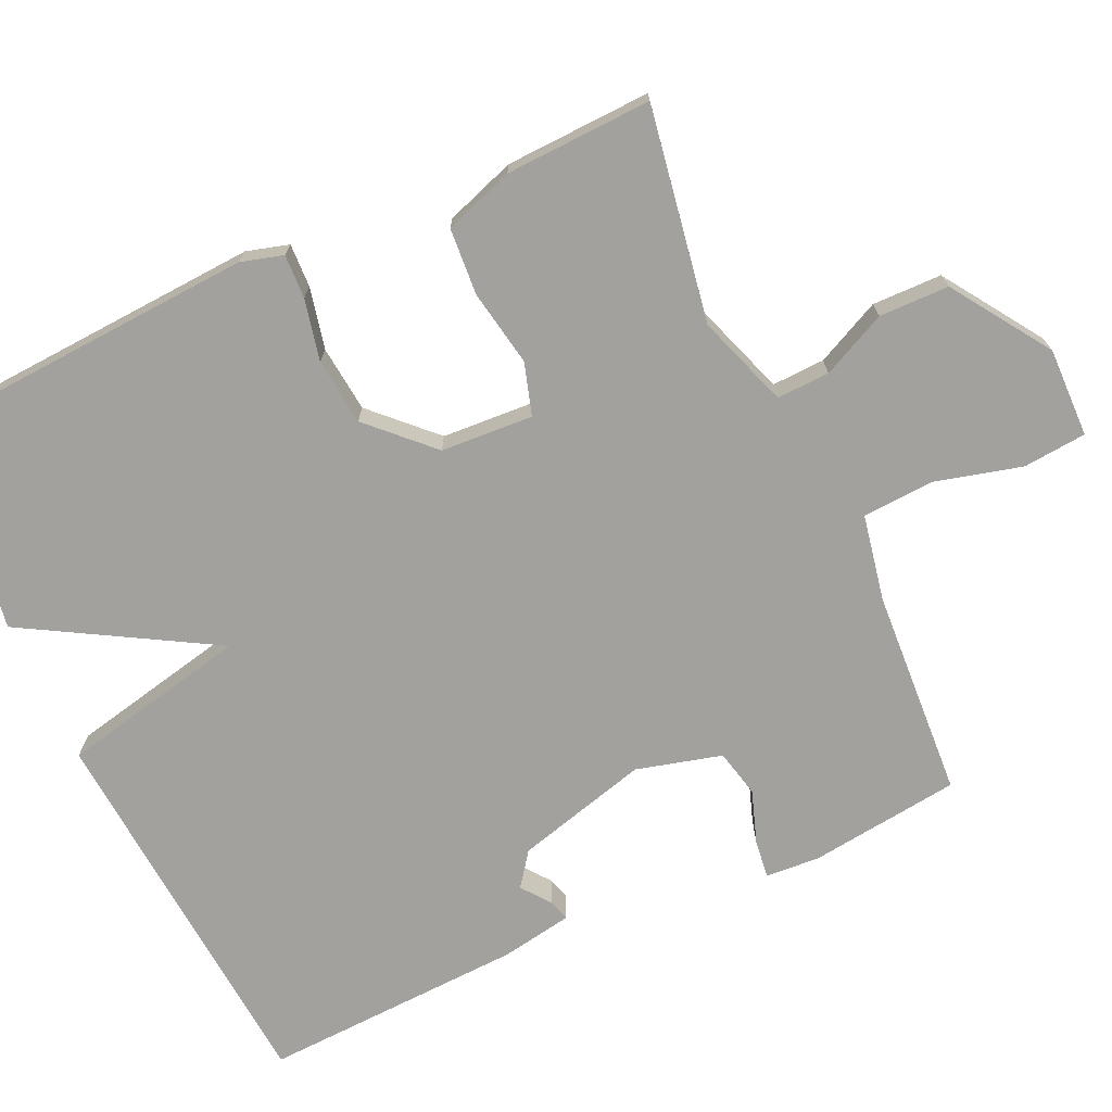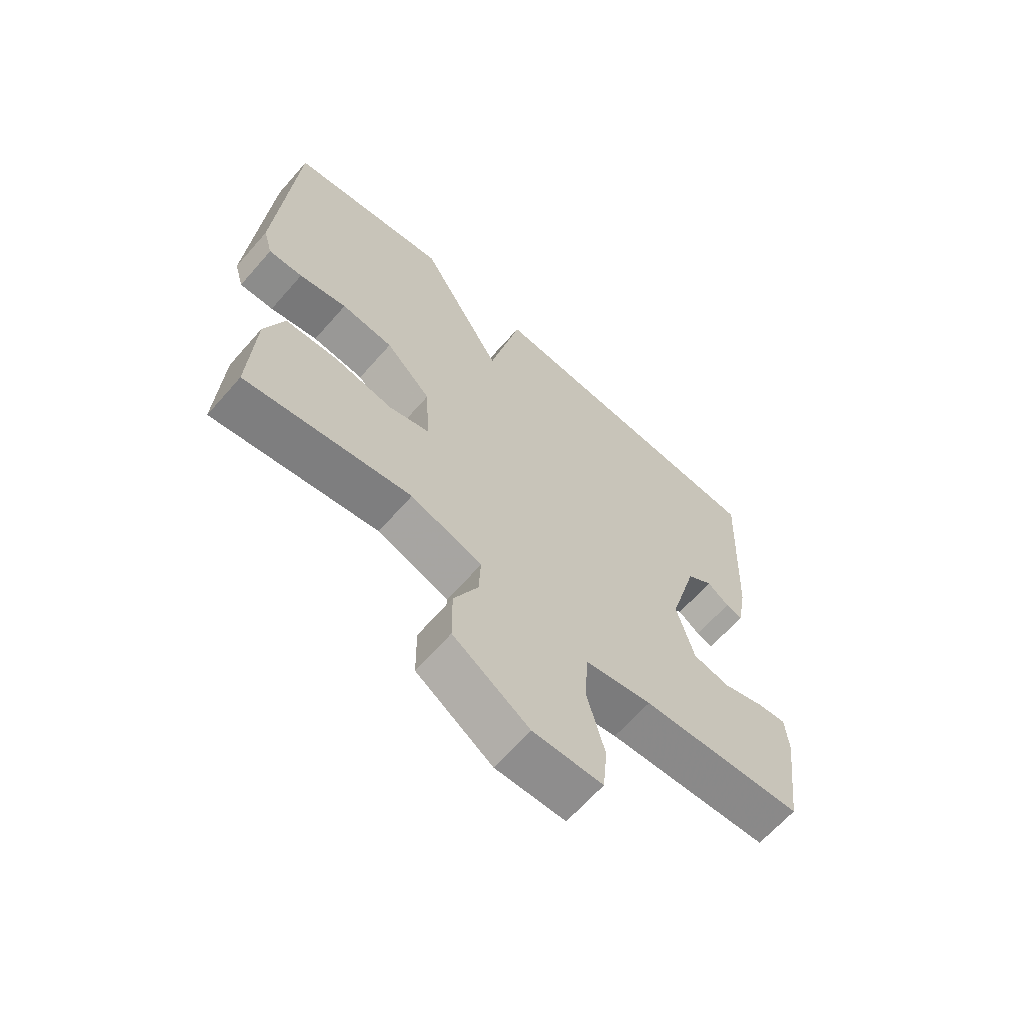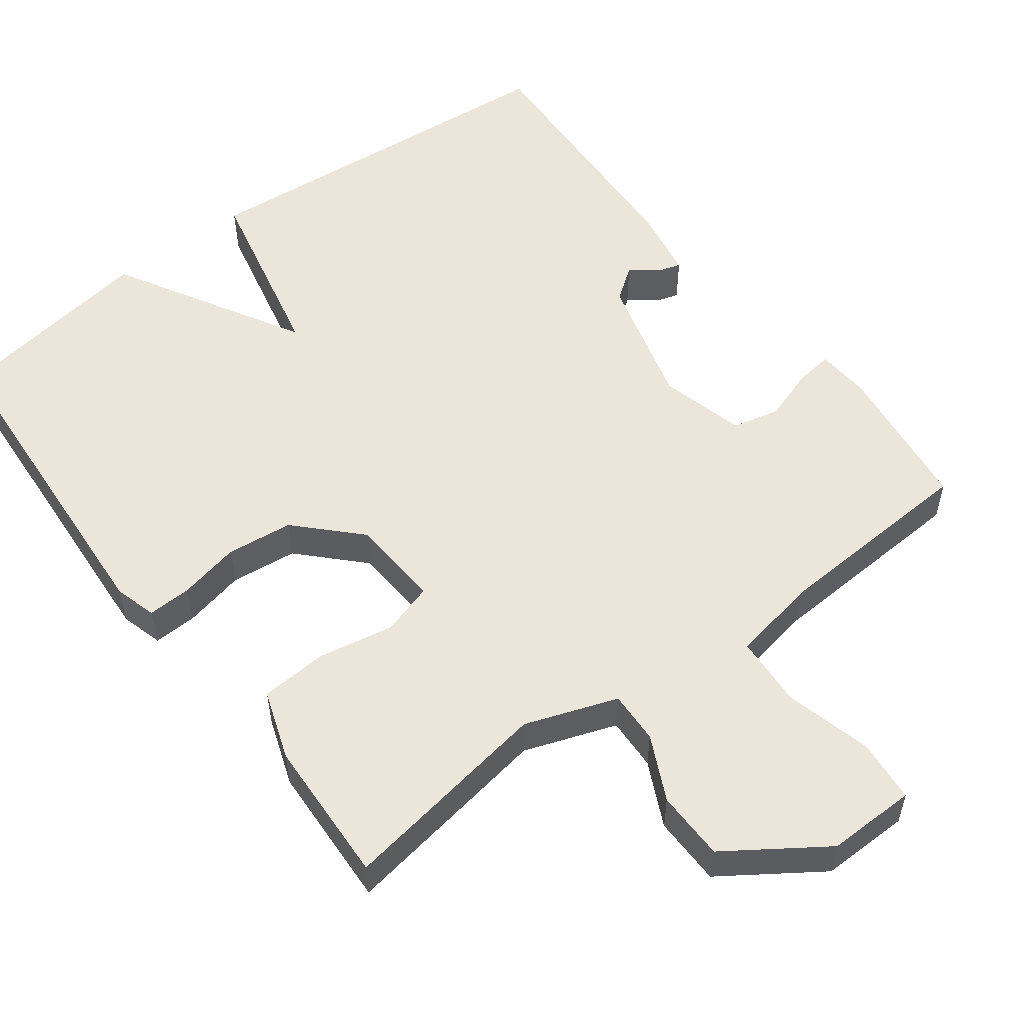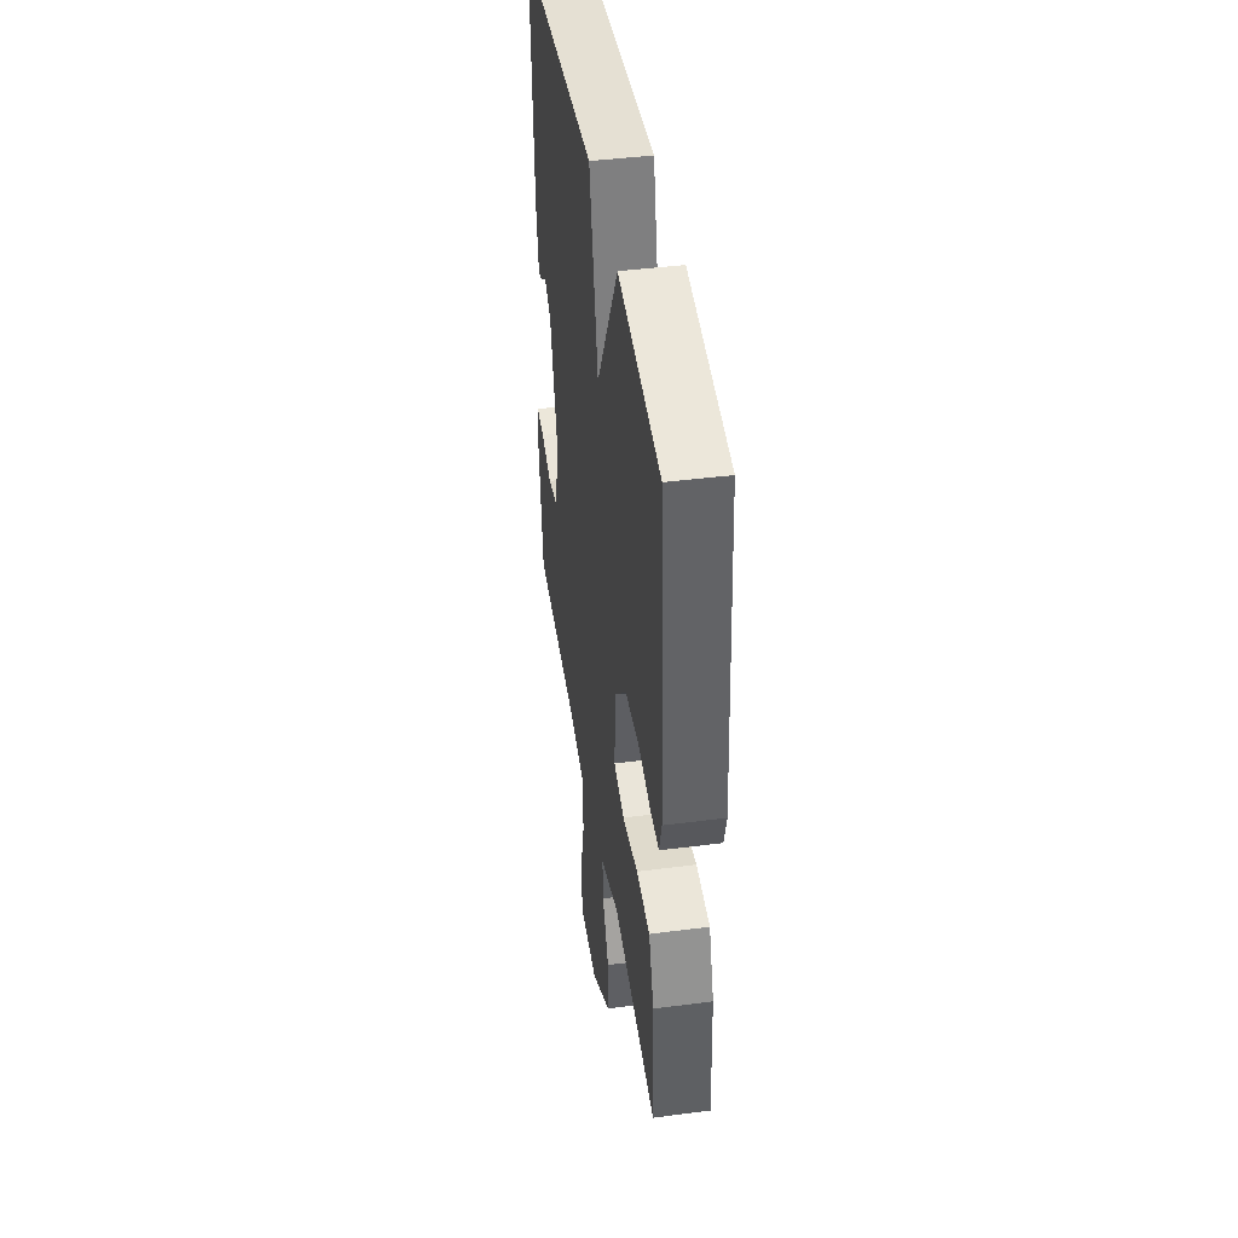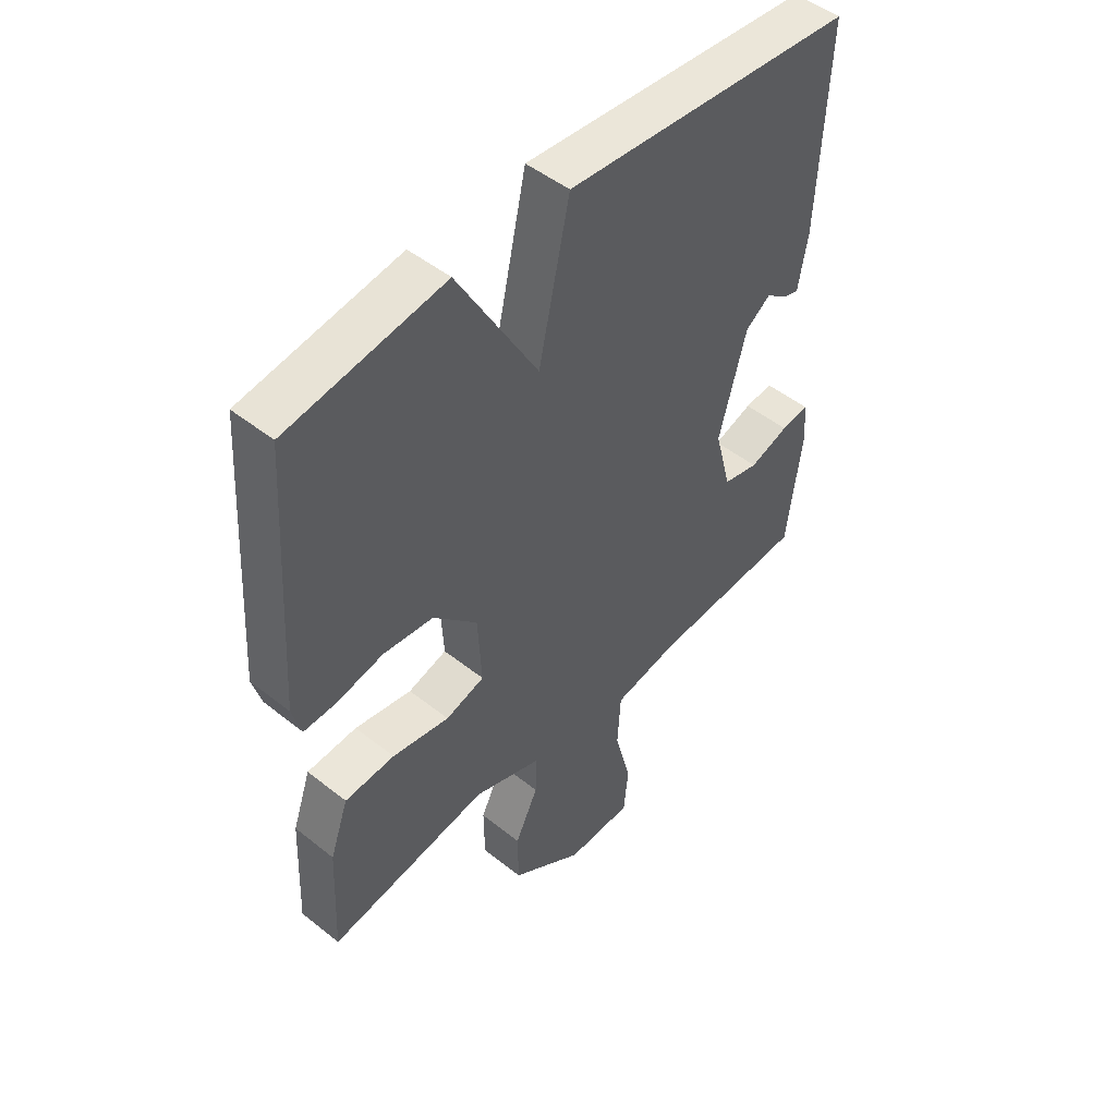
<metadata>
{"format":"obj","ext":"obj","renderer":"f3d","projection":"perspective","resolution":1024,"background":"white","views":[{"elev":-72.1,"azim":114.4,"up":"+Y"},{"elev":-65.2,"azim":138.7,"up":"+Z"},{"elev":54.3,"azim":143.0,"up":"+Y"},{"elev":43.3,"azim":81.3,"up":"+Z"},{"elev":48.9,"azim":131.5,"up":"+Z"}]}
</metadata>
<code>
v 0.5 0.07 -0.5
v 0.212 0.07 -0.453
v 0.088 0.07 -0.497
v 0.091 0.07 -0.568
v 0.133 0.07 -0.655
v 0.132 0.07 -0.749
v 0.001 0.07 -0.838
v -0.119 0.07 -0.836
v -0.127 0.07 -0.751
v -0.097 0.07 -0.634
v -0.103 0.07 -0.538
v -0.219 0.07 -0.516
v -0.5 0.07 -0.5
v -0.526 0.07 -0.296
v -0.521 0.07 -0.224
v -0.47 0.07 -0.23
v -0.399 0.07 -0.254
v -0.335 0.07 -0.239
v -0.305 0.07 -0.124
v -0.354 0.07 0.055
v -0.399 0.07 0.088
v -0.437 0.07 0.059
v -0.466 0.07 0.05
v -0.483 0.07 0.146
v -0.5 0.07 0.5
v 0.02 0.07 0.544
v 0.076 0.07 0.291
v 0.22 0.07 0.544
v 0.5 0.07 0.5
v 0.529 0.07 0.051
v 0.513 0.07 -0.006
v 0.454 0.07 -0.004
v 0.371 0.07 0.014
v 0.281 0.07 0.004
v 0.202 0.07 -0.077
v 0.195 0.07 -0.201
v 0.265 0.07 -0.222
v 0.368 0.07 -0.203
v 0.458 0.07 -0.209
v 0.491 0.07 -0.303
v 0.5 0 -0.5
v 0.212 0 -0.453
v 0.088 0 -0.497
v 0.091 0 -0.568
v 0.133 0 -0.655
v 0.132 0 -0.749
v 0.001 0 -0.838
v -0.119 0 -0.836
v -0.127 0 -0.751
v -0.097 0 -0.634
v -0.103 0 -0.538
v -0.219 0 -0.516
v -0.5 0 -0.5
v -0.526 0 -0.296
v -0.521 0 -0.224
v -0.47 0 -0.23
v -0.399 0 -0.254
v -0.335 0 -0.239
v -0.305 0 -0.124
v -0.354 0 0.055
v -0.399 0 0.088
v -0.437 0 0.059
v -0.466 0 0.05
v -0.483 0 0.146
v -0.5 0 0.5
v 0.02 0 0.544
v 0.076 0 0.291
v 0.22 0 0.544
v 0.5 0 0.5
v 0.529 0 0.051
v 0.513 0 -0.006
v 0.454 0 -0.004
v 0.371 0 0.014
v 0.281 0 0.004
v 0.202 0 -0.077
v 0.195 0 -0.201
v 0.265 0 -0.222
v 0.368 0 -0.203
v 0.458 0 -0.209
v 0.491 0 -0.303
f 40 1 2
f 39 40 2
f 38 39 2
f 37 38 2
f 36 37 2 3
f 35 36 3
f 31 32 33
f 30 31 33
f 29 30 33
f 28 29 33
f 27 28 33
f 27 33 34
f 24 25 26 27
f 24 27 34 35
f 21 22 23 24
f 15 16 17
f 14 15 17
f 13 14 17
f 12 13 17
f 11 12 17 18
f 8 9 10
f 7 8 10
f 6 7 10
f 5 6 10
f 4 5 10
f 3 4 10 11
f 11 18 19
f 3 11 19
f 35 3 19
f 35 19 20
f 35 20 21
f 21 24 35
f 42 41 80
f 42 80 79
f 42 79 78
f 42 78 77
f 43 42 77 76
f 43 76 75
f 73 72 71
f 73 71 70
f 73 70 69
f 73 69 68
f 73 68 67
f 74 73 67
f 67 66 65 64
f 75 74 67 64
f 64 63 62 61
f 57 56 55
f 57 55 54
f 57 54 53
f 57 53 52
f 58 57 52 51
f 50 49 48
f 50 48 47
f 50 47 46
f 50 46 45
f 50 45 44
f 51 50 44 43
f 59 58 51
f 59 51 43
f 59 43 75
f 60 59 75
f 61 60 75
f 75 64 61
f 1 41 42 2
f 2 42 43 3
f 3 43 44 4
f 4 44 45 5
f 5 45 46 6
f 6 46 47 7
f 7 47 48 8
f 8 48 49 9
f 9 49 50 10
f 10 50 51 11
f 11 51 52 12
f 12 52 53 13
f 13 53 54 14
f 14 54 55 15
f 15 55 56 16
f 16 56 57 17
f 17 57 58 18
f 18 58 59 19
f 19 59 60 20
f 20 60 61 21
f 21 61 62 22
f 22 62 63 23
f 23 63 64 24
f 24 64 65 25
f 25 65 66 26
f 26 66 67 27
f 27 67 68 28
f 28 68 69 29
f 29 69 70 30
f 30 70 71 31
f 31 71 72 32
f 32 72 73 33
f 33 73 74 34
f 34 74 75 35
f 35 75 76 36
f 36 76 77 37
f 37 77 78 38
f 38 78 79 39
f 39 79 80 40
f 40 80 41 1

</code>
